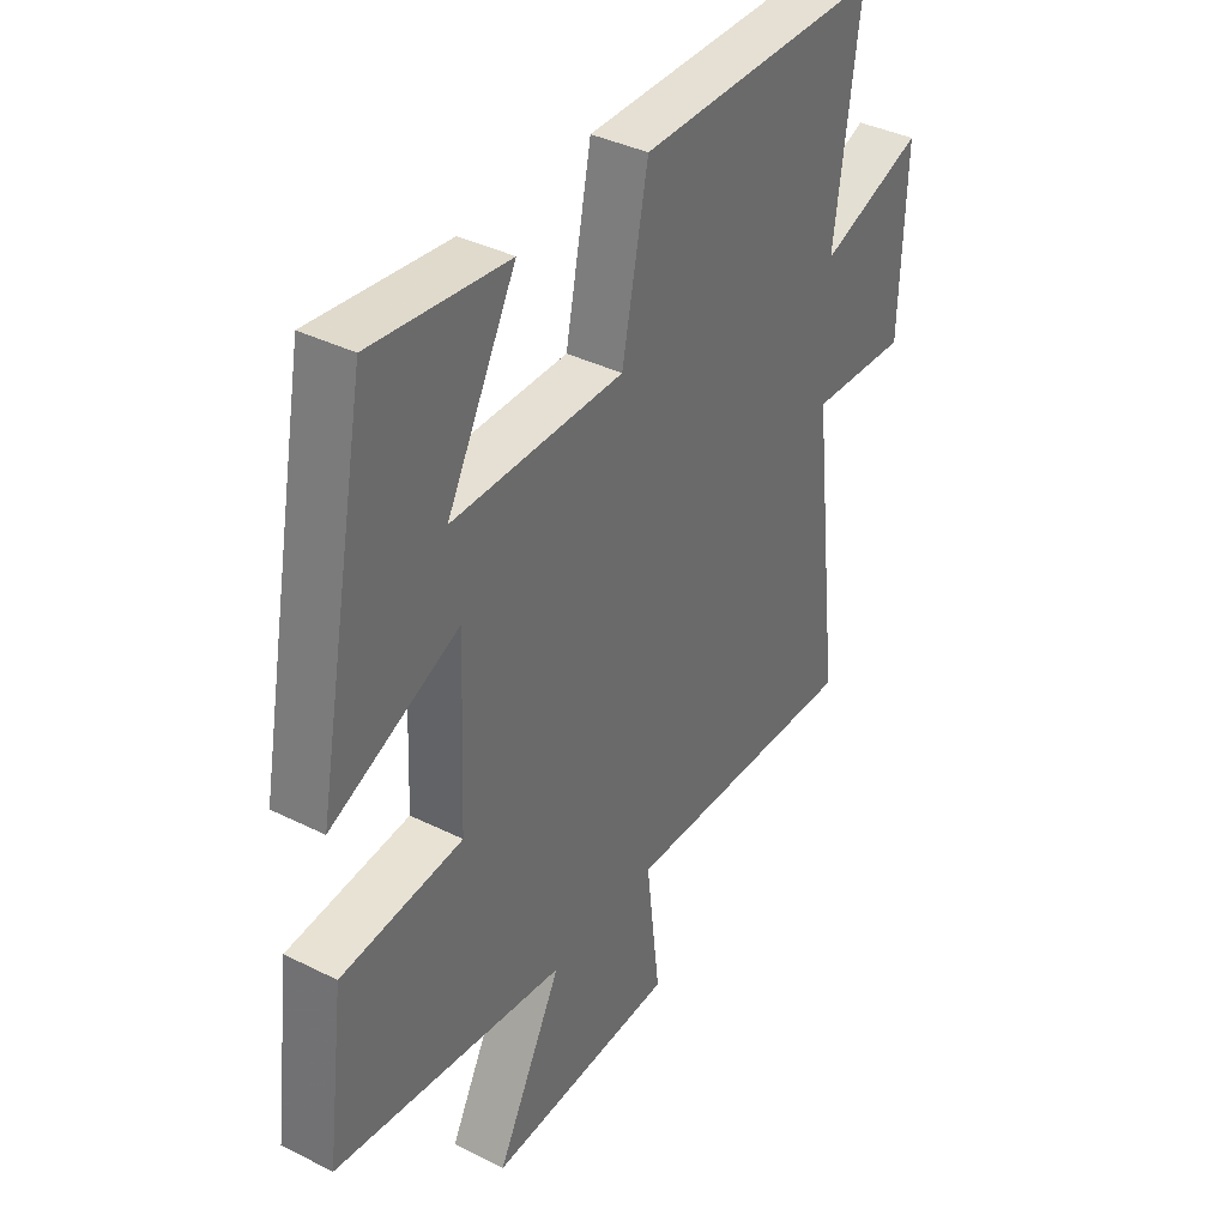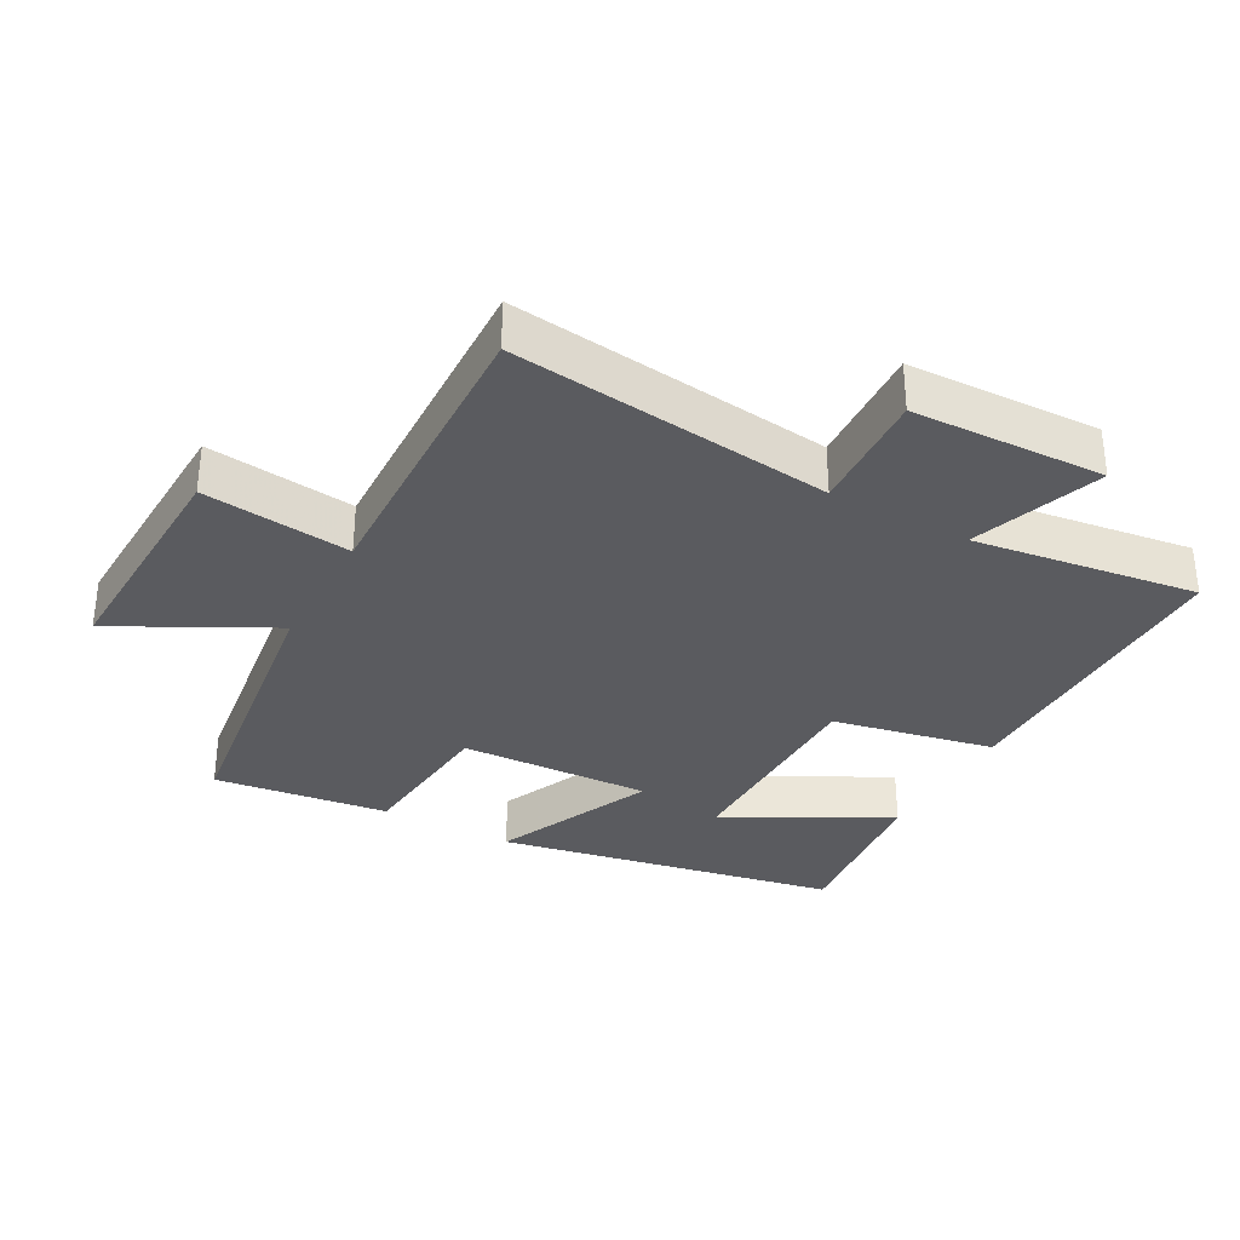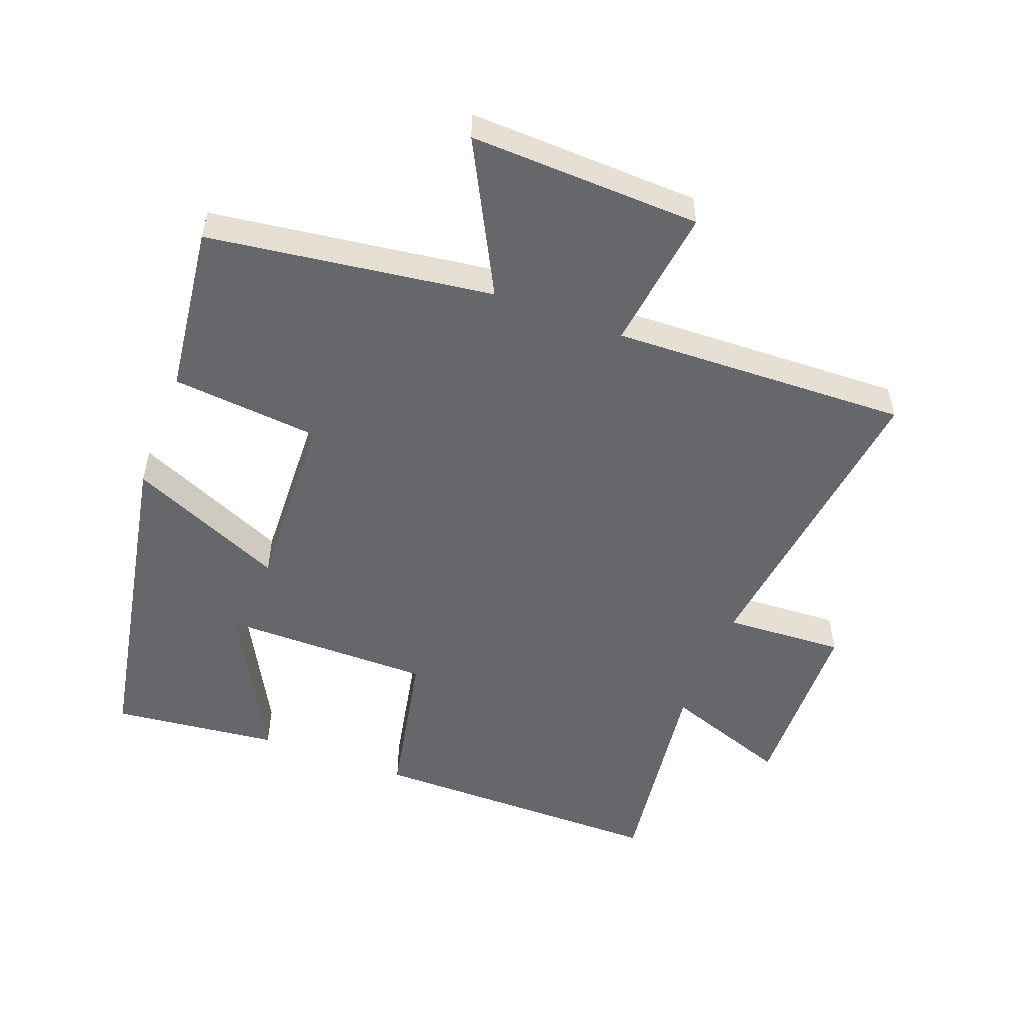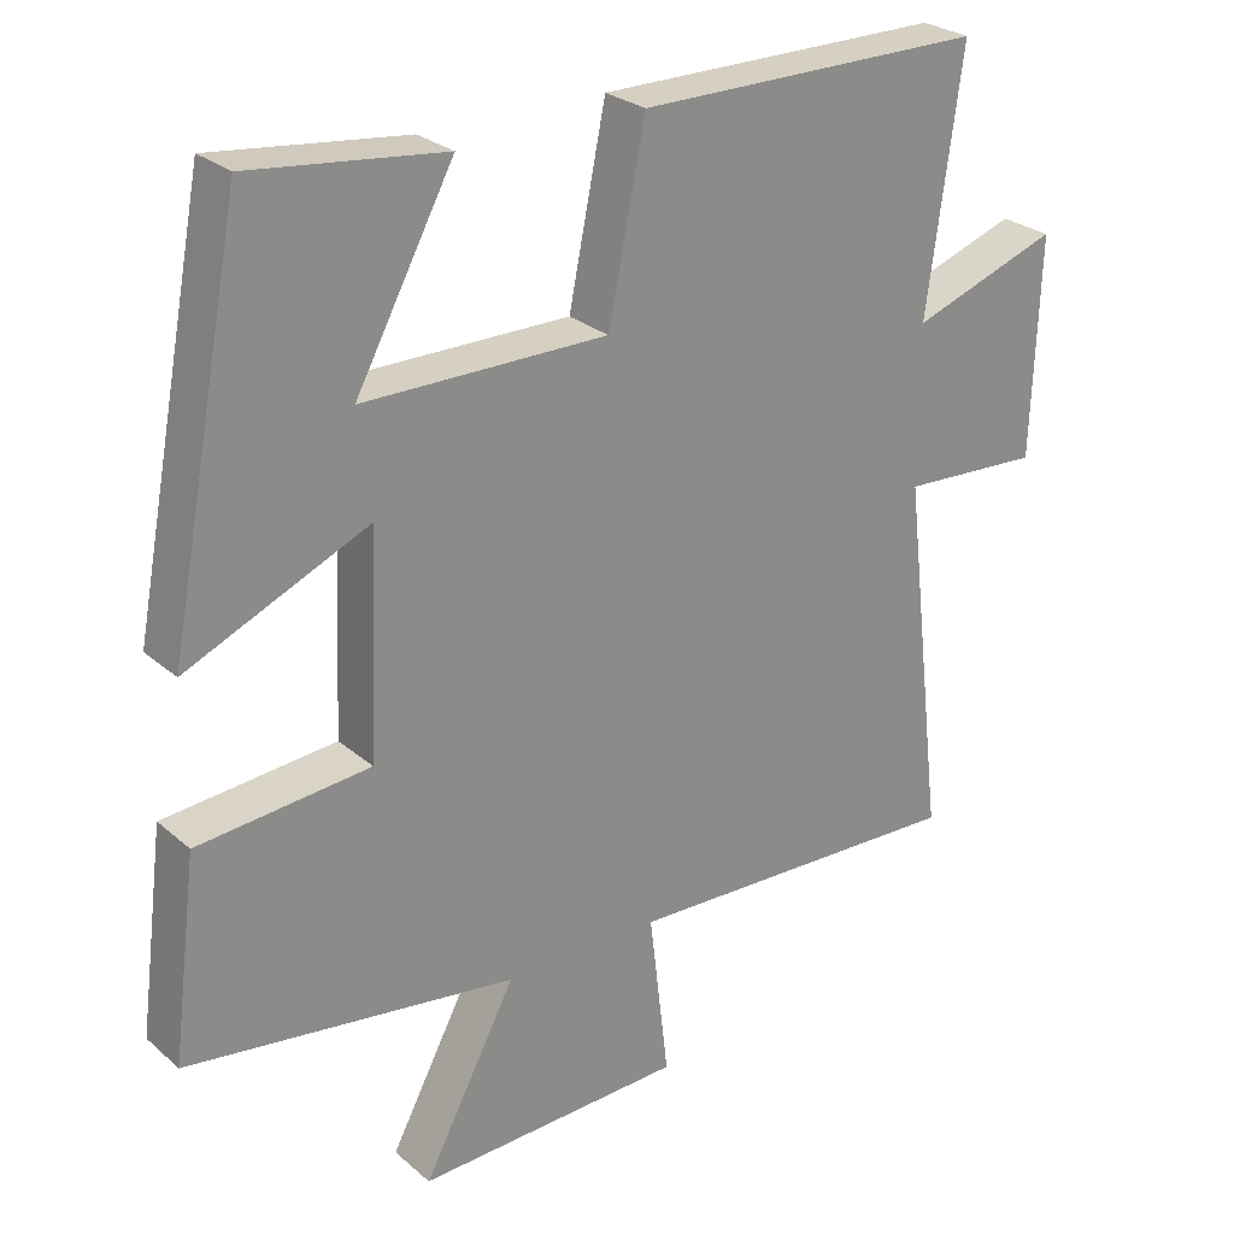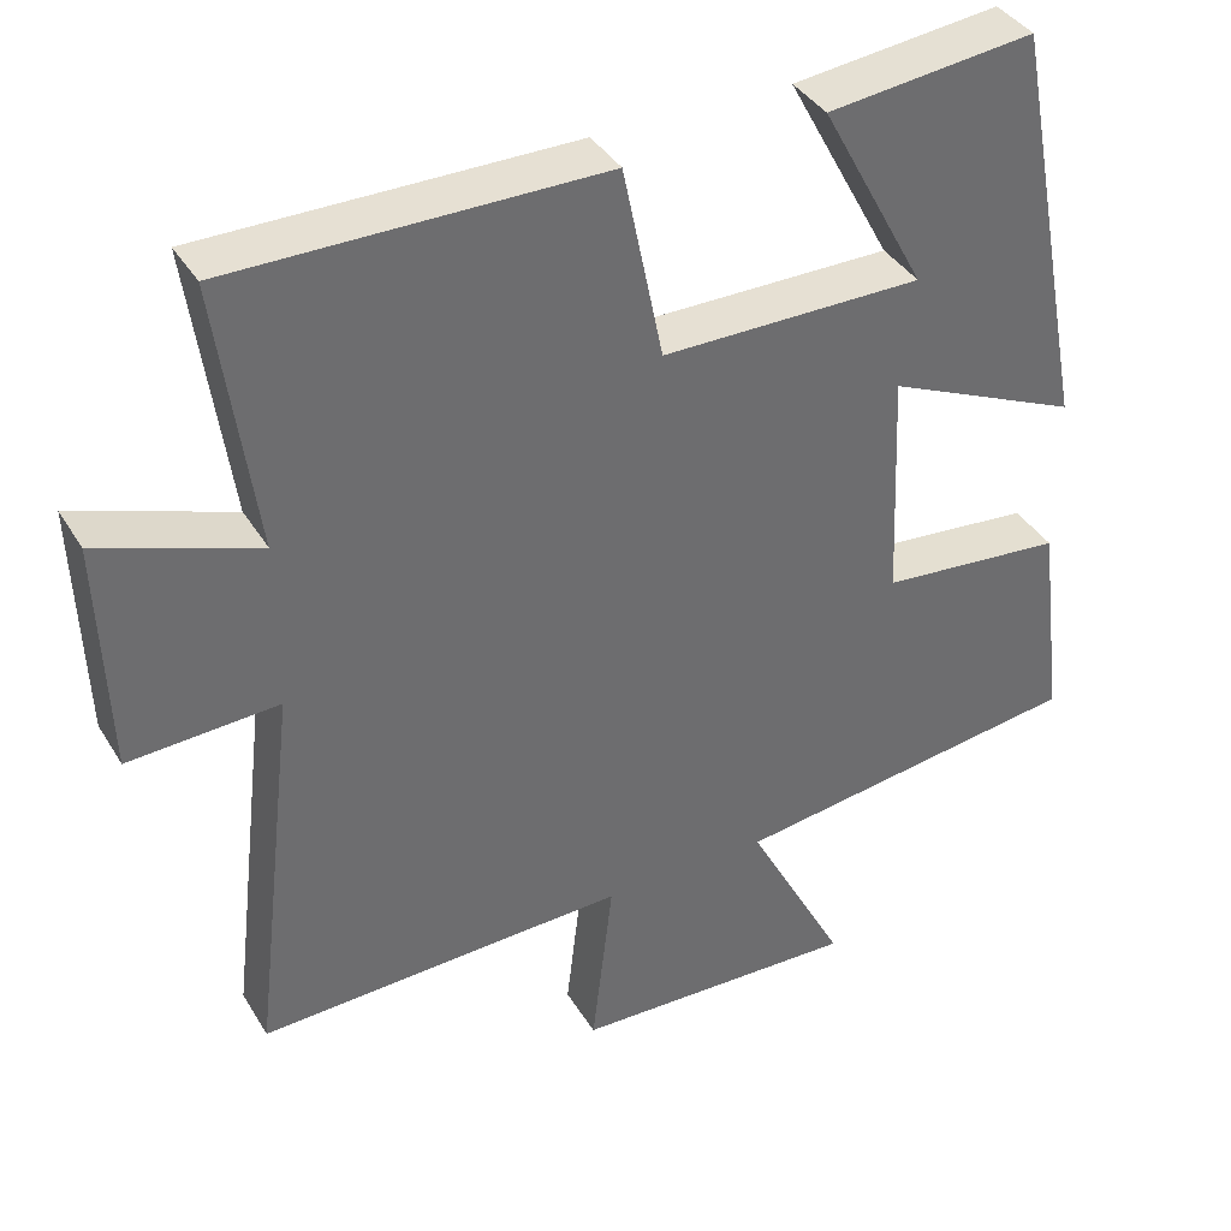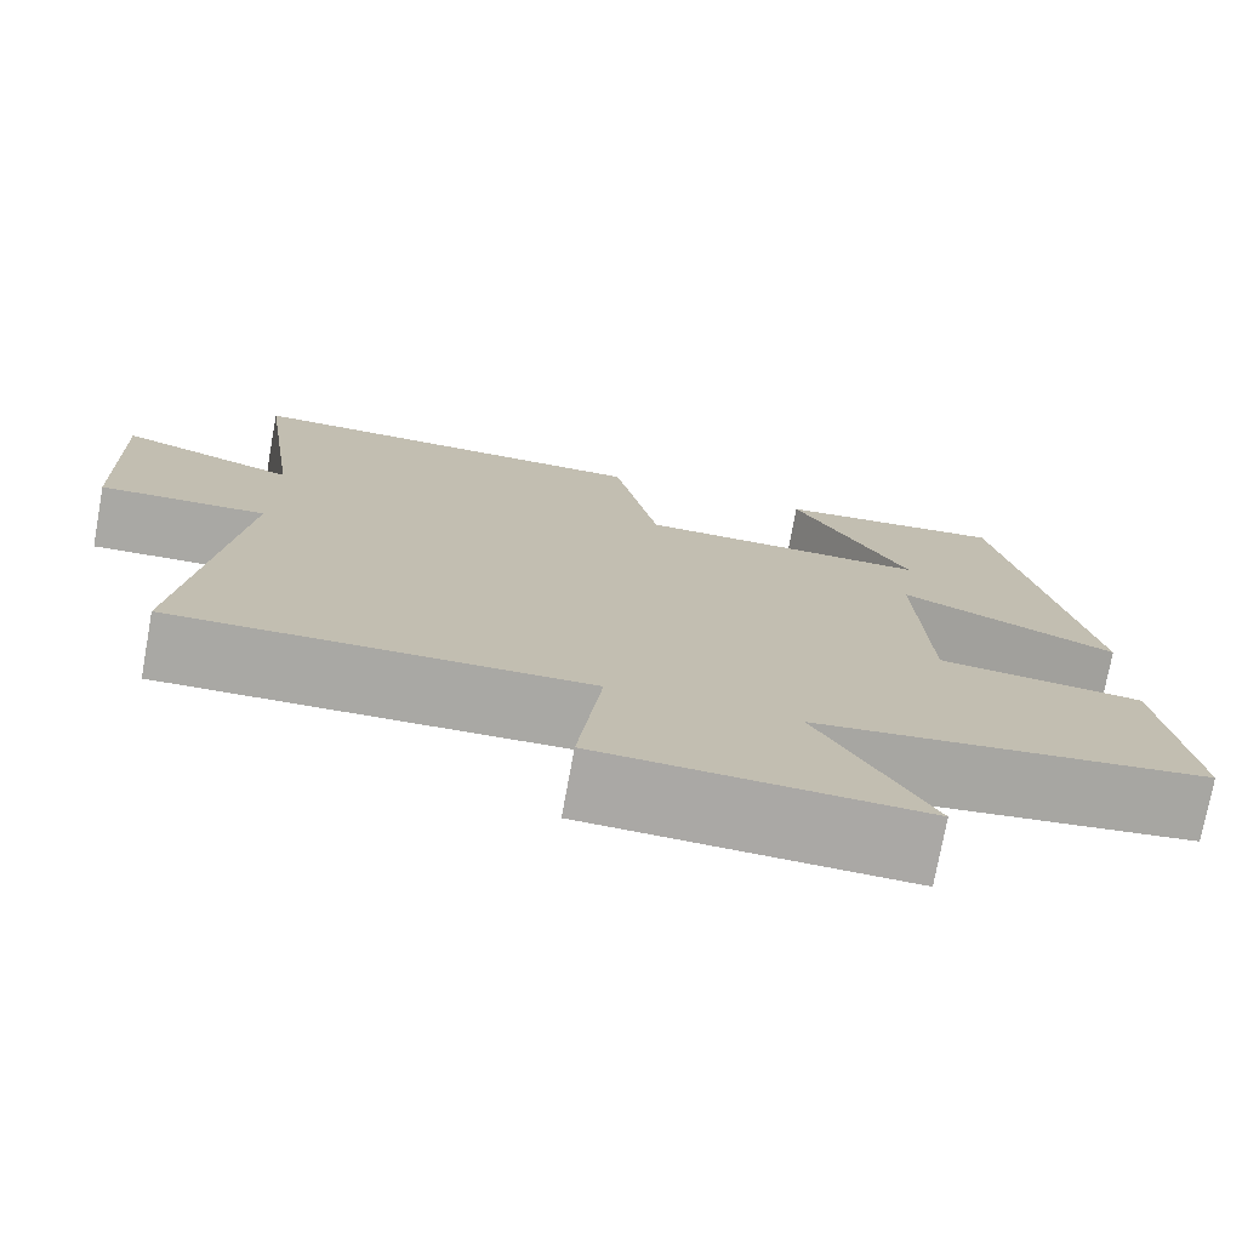
<metadata>
{"format":"obj","ext":"obj","renderer":"f3d","projection":"perspective","resolution":1024,"background":"white","views":[{"elev":38.0,"azim":122.5,"up":"+Z"},{"elev":-33.0,"azim":-118.8,"up":"+Y"},{"elev":-52.1,"azim":159.1,"up":"+Y"},{"elev":26.5,"azim":142.8,"up":"+Z"},{"elev":38.3,"azim":-28.1,"up":"+Z"},{"elev":-75.1,"azim":-10.4,"up":"+Z"}]}
</metadata>
<code>
v -0.546 0.07 0.5
v -0.091 0.07 0.5
v -0.042 0.07 0.26
v 0.278 0.07 0.26
v 0.149 0.07 0.5
v 0.403 0.07 0.529
v 0.5 0.07 0.02
v 0.262 0.07 0.125
v 0.274 0.07 -0.159
v 0.5 0.07 -0.18
v 0.533 0.07 -0.44
v 0.1 0.07 -0.5
v 0.222 0.07 -0.731
v -0.13 0.07 -0.719
v -0.104 0.07 -0.5
v -0.556 0.07 -0.516
v -0.5 0.07 -0.04
v -0.683 0.07 -0.05
v -0.693 0.07 0.236
v -0.5 0.07 0.168
v -0.546 0 0.5
v -0.091 0 0.5
v -0.042 0 0.26
v 0.278 0 0.26
v 0.149 0 0.5
v 0.403 0 0.529
v 0.5 0 0.02
v 0.262 0 0.125
v 0.274 0 -0.159
v 0.5 0 -0.18
v 0.533 0 -0.44
v 0.1 0 -0.5
v 0.222 0 -0.731
v -0.13 0 -0.719
v -0.104 0 -0.5
v -0.556 0 -0.516
v -0.5 0 -0.04
v -0.683 0 -0.05
v -0.693 0 0.236
v -0.5 0 0.168
f 17 18 19 20
f 15 16 17
f 15 17 20
f 12 13 14 15
f 11 12 15
f 10 11 15
f 9 10 15
f 8 9 15 20
f 6 7 8
f 4 5 6
f 4 6 8
f 3 4 8 20
f 1 2 3 20
f 40 39 38 37
f 37 36 35
f 40 37 35
f 35 34 33 32
f 35 32 31
f 35 31 30
f 35 30 29
f 40 35 29 28
f 28 27 26
f 26 25 24
f 28 26 24
f 40 28 24 23
f 40 23 22 21
f 1 21 22 2
f 2 22 23 3
f 3 23 24 4
f 4 24 25 5
f 5 25 26 6
f 6 26 27 7
f 7 27 28 8
f 8 28 29 9
f 9 29 30 10
f 10 30 31 11
f 11 31 32 12
f 12 32 33 13
f 13 33 34 14
f 14 34 35 15
f 15 35 36 16
f 16 36 37 17
f 17 37 38 18
f 18 38 39 19
f 19 39 40 20
f 20 40 21 1

</code>
